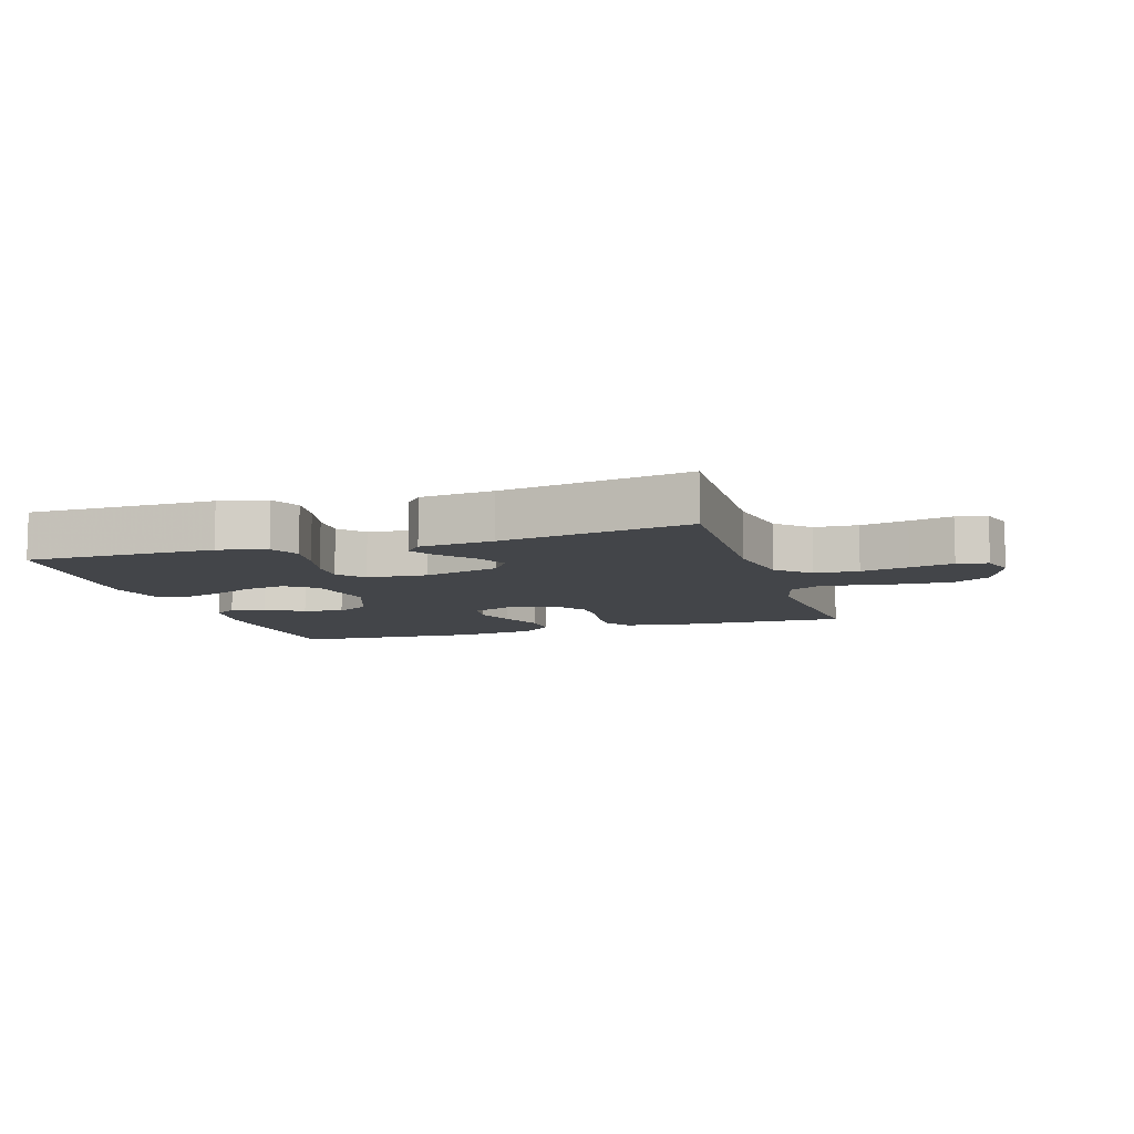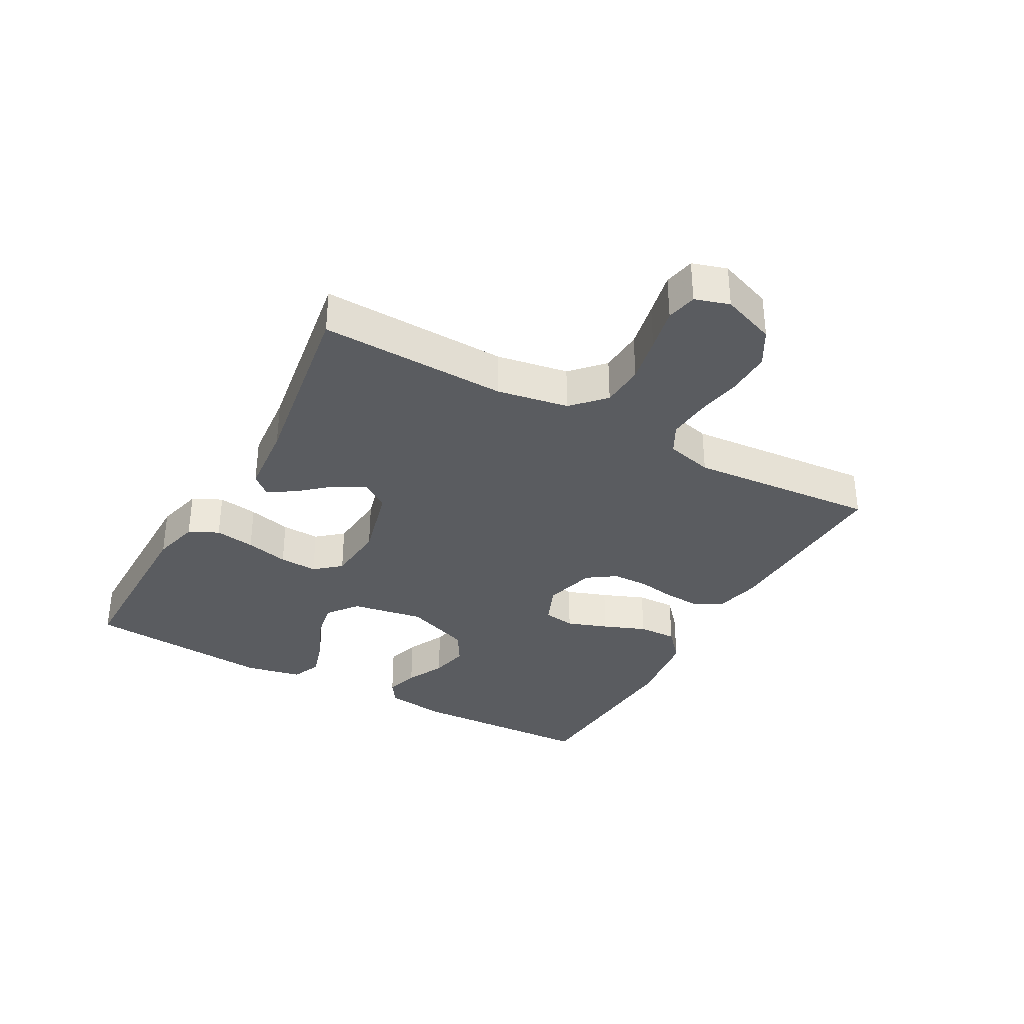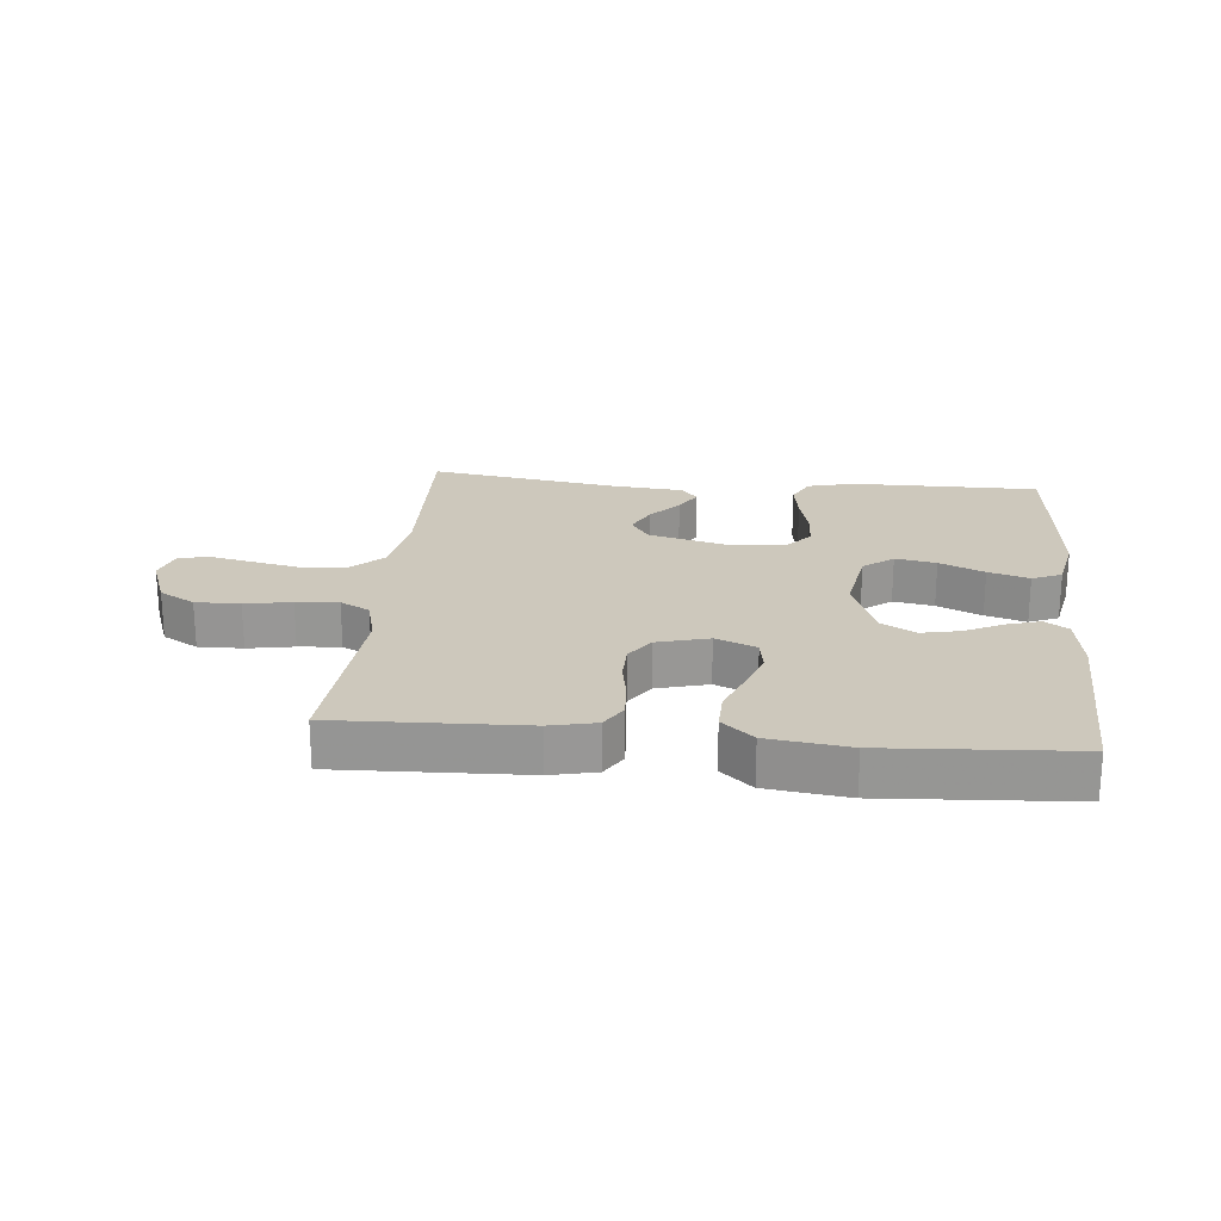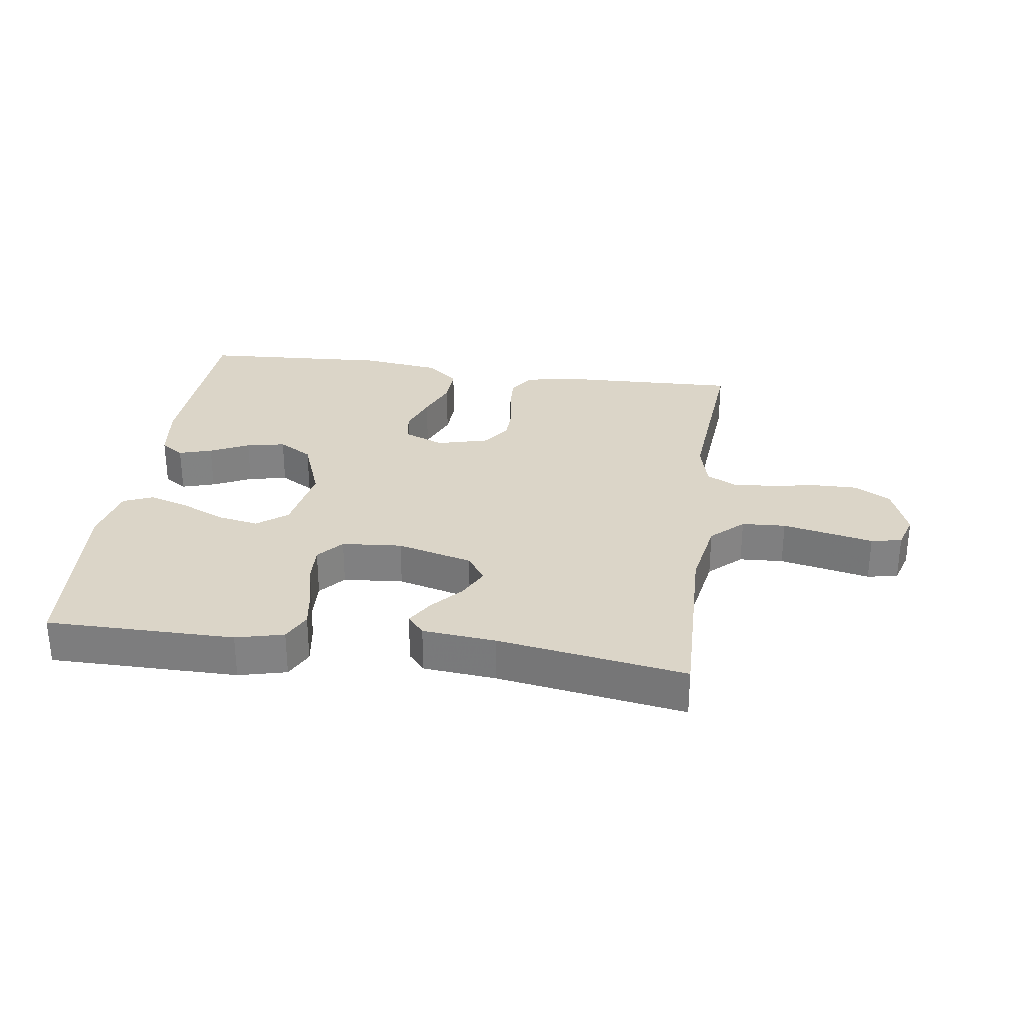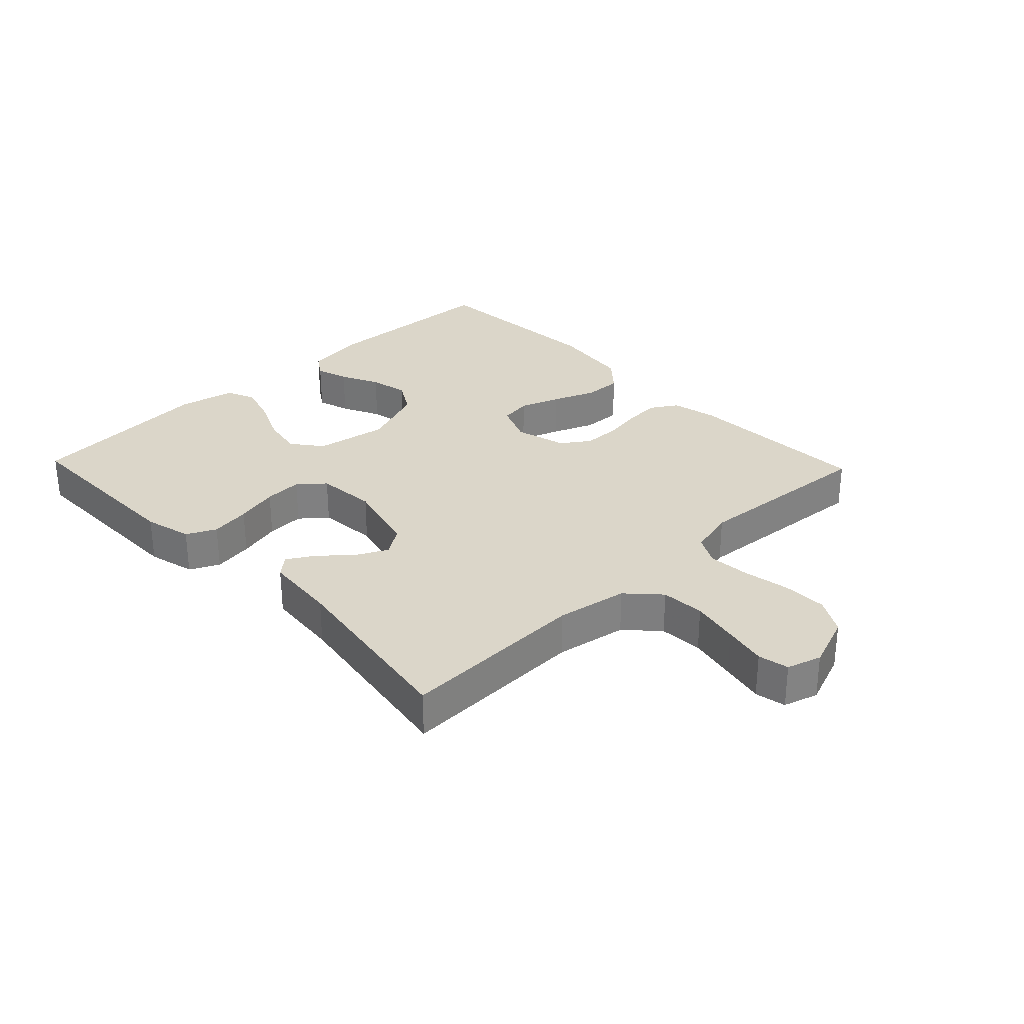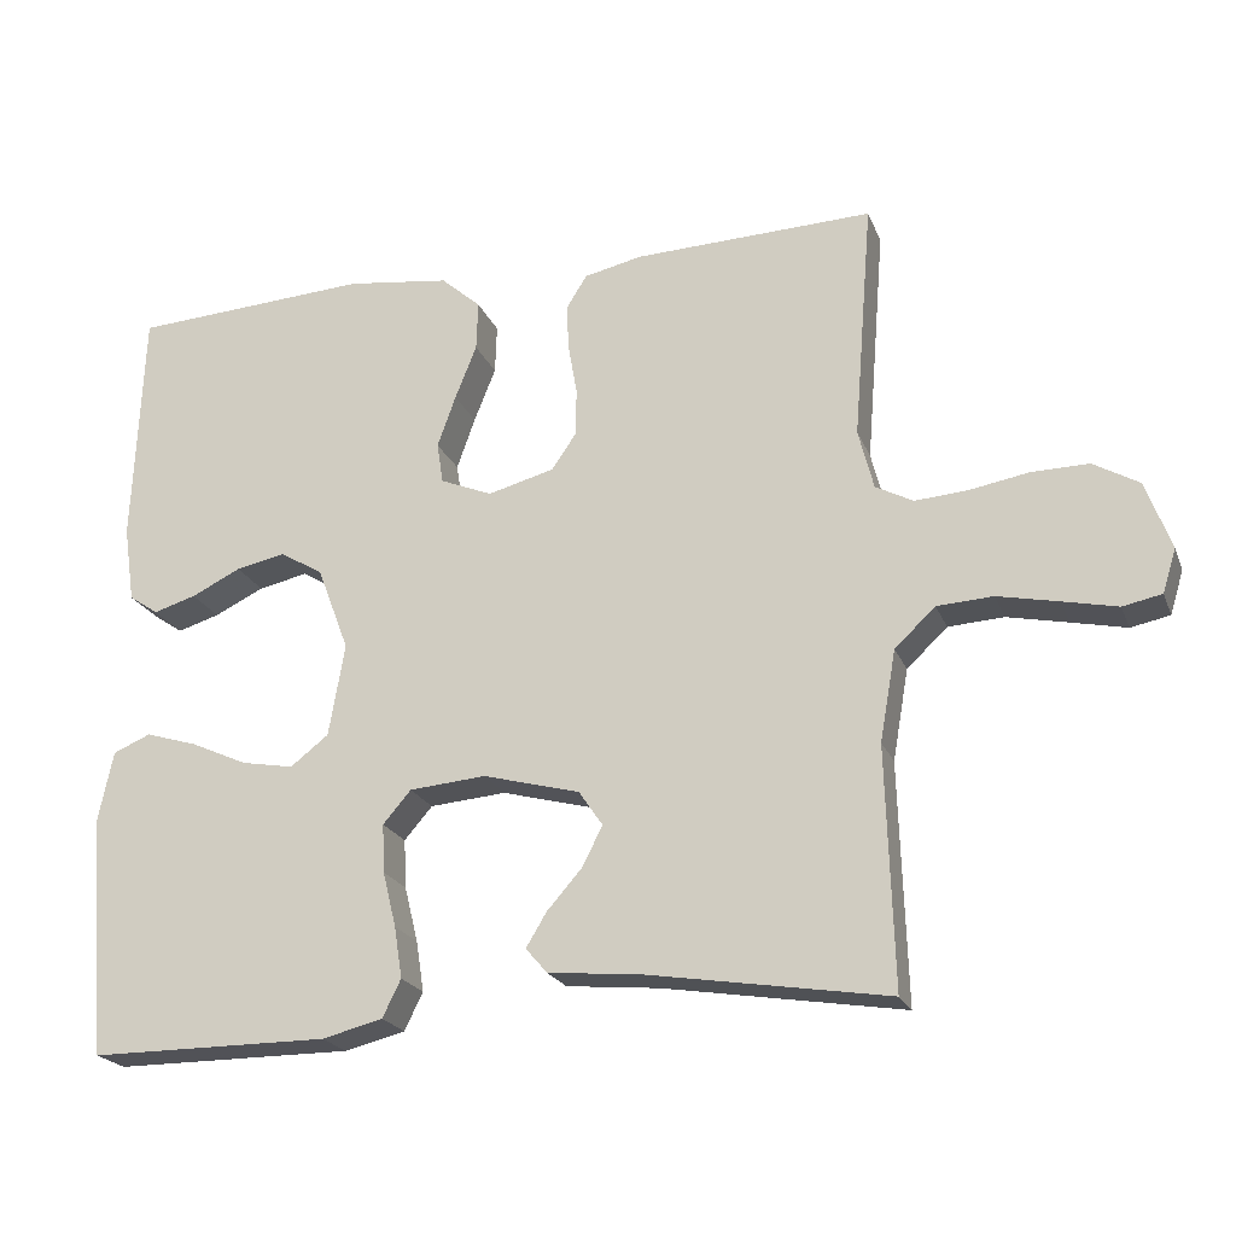
<metadata>
{"format":"obj","ext":"obj","renderer":"f3d","projection":"perspective","resolution":1024,"background":"white","views":[{"elev":-8.9,"azim":-162.6,"up":"+Y"},{"elev":-33.9,"azim":-119.0,"up":"+Y"},{"elev":22.1,"azim":5.3,"up":"+Y"},{"elev":29.5,"azim":-171.9,"up":"+Y"},{"elev":30.1,"azim":-133.8,"up":"+Y"},{"elev":-21.5,"azim":-162.1,"up":"+Z"}]}
</metadata>
<code>
v -0.5 0.07 0.5
v -0.2 0.07 0.49
v -0.127 0.07 0.474
v -0.101 0.07 0.432
v -0.104 0.07 0.374
v -0.115 0.07 0.311
v -0.114 0.07 0.251
v -0.083 0.07 0.206
v 0 0.07 0.184
v 0.065 0.07 0.211
v 0.073 0.07 0.262
v 0.05 0.07 0.327
v 0.023 0.07 0.395
v 0.021 0.07 0.457
v 0.071 0.07 0.501
v 0.2 0.07 0.518
v 0.5 0.07 0.5
v 0.512 0.07 0.2
v 0.498 0.07 0.104
v 0.461 0.07 0.079
v 0.408 0.07 0.095
v 0.346 0.07 0.125
v 0.284 0.07 0.138
v 0.23 0.07 0.106
v 0.19 0.07 0
v 0.21 0.07 -0.116
v 0.258 0.07 -0.153
v 0.323 0.07 -0.141
v 0.394 0.07 -0.109
v 0.459 0.07 -0.089
v 0.506 0.07 -0.109
v 0.525 0.07 -0.2
v 0.5 0.07 -0.5
v 0.2 0.07 -0.5
v 0.124 0.07 -0.481
v 0.101 0.07 -0.434
v 0.111 0.07 -0.37
v 0.128 0.07 -0.301
v 0.131 0.07 -0.24
v 0.096 0.07 -0.199
v 0 0.07 -0.191
v -0.121 0.07 -0.223
v -0.151 0.07 -0.267
v -0.126 0.07 -0.317
v -0.082 0.07 -0.367
v -0.056 0.07 -0.41
v -0.083 0.07 -0.441
v -0.2 0.07 -0.452
v -0.5 0.07 -0.5
v -0.491 0.07 -0.2
v -0.511 0.07 -0.086
v -0.562 0.07 -0.038
v -0.632 0.07 -0.034
v -0.708 0.07 -0.05
v -0.777 0.07 -0.065
v -0.826 0.07 -0.055
v -0.843 0.07 0
v -0.811 0.07 0.086
v -0.754 0.07 0.119
v -0.683 0.07 0.118
v -0.609 0.07 0.105
v -0.542 0.07 0.1
v -0.495 0.07 0.125
v -0.476 0.07 0.2
v -0.5 0 0.5
v -0.2 0 0.49
v -0.127 0 0.474
v -0.101 0 0.432
v -0.104 0 0.374
v -0.115 0 0.311
v -0.114 0 0.251
v -0.083 0 0.206
v 0 0 0.184
v 0.065 0 0.211
v 0.073 0 0.262
v 0.05 0 0.327
v 0.023 0 0.395
v 0.021 0 0.457
v 0.071 0 0.501
v 0.2 0 0.518
v 0.5 0 0.5
v 0.512 0 0.2
v 0.498 0 0.104
v 0.461 0 0.079
v 0.408 0 0.095
v 0.346 0 0.125
v 0.284 0 0.138
v 0.23 0 0.106
v 0.19 0 0
v 0.21 0 -0.116
v 0.258 0 -0.153
v 0.323 0 -0.141
v 0.394 0 -0.109
v 0.459 0 -0.089
v 0.506 0 -0.109
v 0.525 0 -0.2
v 0.5 0 -0.5
v 0.2 0 -0.5
v 0.124 0 -0.481
v 0.101 0 -0.434
v 0.111 0 -0.37
v 0.128 0 -0.301
v 0.131 0 -0.24
v 0.096 0 -0.199
v 0 0 -0.191
v -0.121 0 -0.223
v -0.151 0 -0.267
v -0.126 0 -0.317
v -0.082 0 -0.367
v -0.056 0 -0.41
v -0.083 0 -0.441
v -0.2 0 -0.452
v -0.5 0 -0.5
v -0.491 0 -0.2
v -0.511 0 -0.086
v -0.562 0 -0.038
v -0.632 0 -0.034
v -0.708 0 -0.05
v -0.777 0 -0.065
v -0.826 0 -0.055
v -0.843 0 0
v -0.811 0 0.086
v -0.754 0 0.119
v -0.683 0 0.118
v -0.609 0 0.105
v -0.542 0 0.1
v -0.495 0 0.125
v -0.476 0 0.2
f 59 60 61
f 58 59 61
f 57 58 61
f 56 57 61
f 55 56 61
f 54 55 61
f 53 54 61 62
f 52 53 62 63
f 48 49 50
f 48 50 51
f 47 48 51
f 46 47 51
f 45 46 51
f 44 45 51
f 51 52 63
f 44 51 63
f 43 44 63
f 36 37 38
f 35 36 38
f 34 35 38
f 33 34 38
f 32 33 38
f 31 32 38
f 30 31 38
f 29 30 38
f 28 29 38
f 27 28 38 39
f 26 27 39 40
f 20 21 22
f 19 20 22
f 18 19 22
f 17 18 22
f 16 17 22
f 15 16 22
f 14 15 22
f 13 14 22
f 12 13 22
f 11 12 22 23
f 10 11 23 24
f 4 5 6
f 3 4 6
f 2 3 6
f 1 2 6
f 64 1 6
f 64 6 7
f 63 64 7
f 43 63 7
f 42 43 7
f 25 26 40 41
f 25 41 42
f 24 25 42
f 10 24 42
f 9 10 42
f 42 7 8
f 8 9 42
f 125 124 123
f 125 123 122
f 125 122 121
f 125 121 120
f 125 120 119
f 125 119 118
f 126 125 118 117
f 127 126 117 116
f 114 113 112
f 115 114 112
f 115 112 111
f 115 111 110
f 115 110 109
f 115 109 108
f 127 116 115
f 127 115 108
f 127 108 107
f 102 101 100
f 102 100 99
f 102 99 98
f 102 98 97
f 102 97 96
f 102 96 95
f 102 95 94
f 102 94 93
f 102 93 92
f 103 102 92 91
f 104 103 91 90
f 86 85 84
f 86 84 83
f 86 83 82
f 86 82 81
f 86 81 80
f 86 80 79
f 86 79 78
f 86 78 77
f 86 77 76
f 87 86 76 75
f 88 87 75 74
f 70 69 68
f 70 68 67
f 70 67 66
f 70 66 65
f 70 65 128
f 71 70 128
f 71 128 127
f 71 127 107
f 71 107 106
f 105 104 90 89
f 106 105 89
f 106 89 88
f 106 88 74
f 106 74 73
f 72 71 106
f 106 73 72
f 1 65 66 2
f 2 66 67 3
f 3 67 68 4
f 4 68 69 5
f 5 69 70 6
f 6 70 71 7
f 7 71 72 8
f 8 72 73 9
f 9 73 74 10
f 10 74 75 11
f 11 75 76 12
f 12 76 77 13
f 13 77 78 14
f 14 78 79 15
f 15 79 80 16
f 16 80 81 17
f 17 81 82 18
f 18 82 83 19
f 19 83 84 20
f 20 84 85 21
f 21 85 86 22
f 22 86 87 23
f 23 87 88 24
f 24 88 89 25
f 25 89 90 26
f 26 90 91 27
f 27 91 92 28
f 28 92 93 29
f 29 93 94 30
f 30 94 95 31
f 31 95 96 32
f 32 96 97 33
f 33 97 98 34
f 34 98 99 35
f 35 99 100 36
f 36 100 101 37
f 37 101 102 38
f 38 102 103 39
f 39 103 104 40
f 40 104 105 41
f 41 105 106 42
f 42 106 107 43
f 43 107 108 44
f 44 108 109 45
f 45 109 110 46
f 46 110 111 47
f 47 111 112 48
f 48 112 113 49
f 49 113 114 50
f 50 114 115 51
f 51 115 116 52
f 52 116 117 53
f 53 117 118 54
f 54 118 119 55
f 55 119 120 56
f 56 120 121 57
f 57 121 122 58
f 58 122 123 59
f 59 123 124 60
f 60 124 125 61
f 61 125 126 62
f 62 126 127 63
f 63 127 128 64
f 64 128 65 1

</code>
